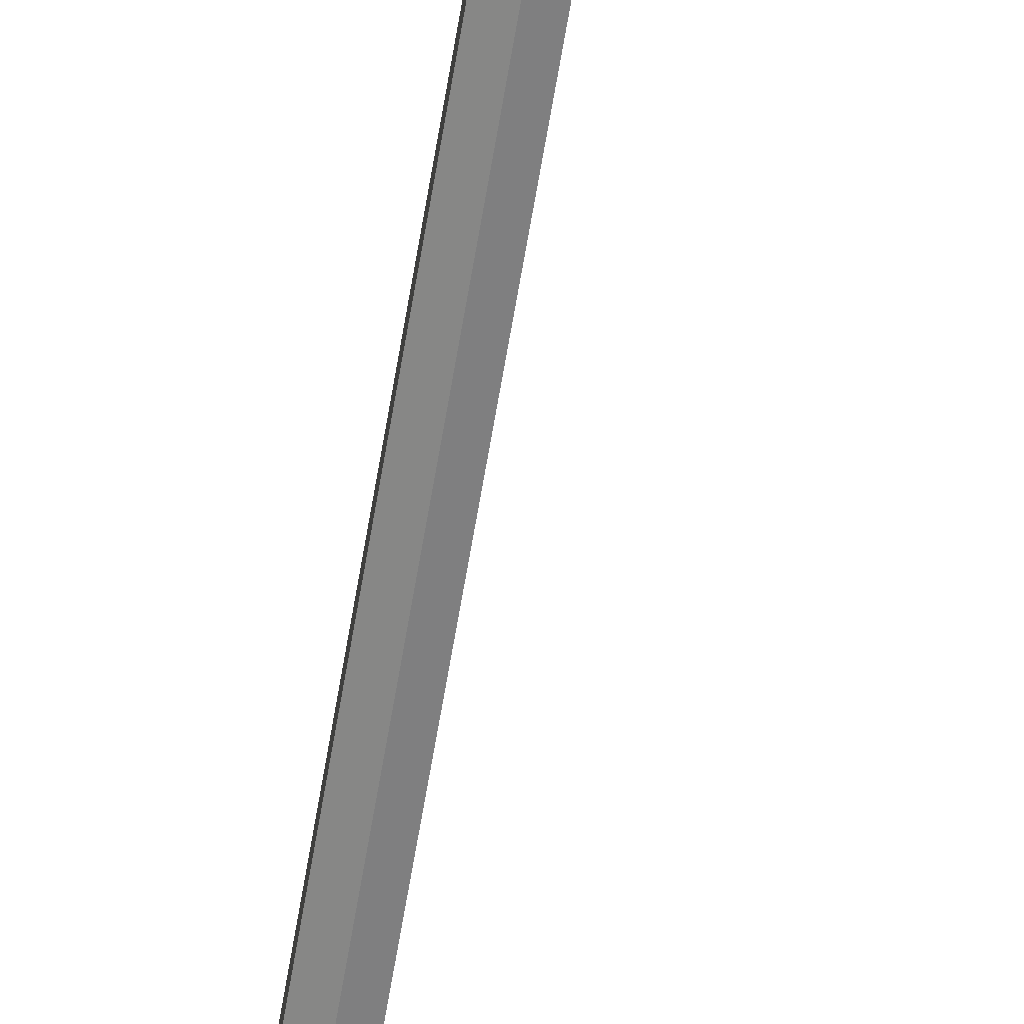
<metadata>
{"format":"obj","ext":"obj","renderer":"f3d","projection":"perspective","resolution":1024,"background":"white","views":[{"elev":-63.8,"azim":170.6,"up":"+Z"}]}
</metadata>
<code>
o Arrow_Golden_Cylinder.008
v 0.005098 -0.6866 -0.002086
v 0.04532 -0.728 0.06819
v -0.003306 -0.6866 0.002724
v 0.03692 -0.728 0.073
v 0.005098 -0.4976 -0.002086
v 0.02312 -0.5357 0.02939
v -0.003306 -0.4976 0.002725
v 0.01471 -0.5357 0.0342
v -0.003306 -0.5513 0.002725
v -0.003306 -0.5715 0.002725
v -0.003306 -0.5917 0.002725
v -0.003306 -0.6119 0.002725
v -0.003306 -0.6321 0.002725
v -0.003306 -0.6523 0.002725
v 0.02966 -0.674 0.06032
v 0.01239 -0.6478 0.03014
v 0.02839 -0.6545 0.0581
v 0.02324 -0.6008 0.0491
v 0.01074 -0.5766 0.02726
v 0.02059 -0.5787 0.04448
v 0.005098 -0.6523 -0.002086
v 0.005098 -0.6321 -0.002086
v 0.005098 -0.6119 -0.002086
v 0.005098 -0.5917 -0.002086
v 0.005098 -0.5715 -0.002086
v 0.005098 -0.5513 -0.002086
v 0.029 -0.5787 0.03966
v 0.01914 -0.5766 0.02245
v 0.03164 -0.6008 0.04429
v 0.03679 -0.6545 0.05329
v 0.02079 -0.6478 0.02533
v 0.03806 -0.674 0.05551
v -0.002915 -0.6866 -0.003026
v 0.03783 -0.728 -0.073
v 0.005452 -0.6866 0.001847
v 0.0462 -0.728 -0.06813
v -0.002915 -0.4976 -0.003026
v 0.01534 -0.5357 -0.03437
v 0.005452 -0.4976 0.001847
v 0.0237 -0.5357 -0.0295
v 0.005452 -0.5513 0.001847
v 0.005452 -0.5715 0.001847
v 0.005452 -0.5917 0.001847
v 0.005452 -0.6119 0.001847
v 0.005452 -0.6321 0.001847
v 0.005452 -0.6523 0.001847
v 0.03884 -0.674 -0.0555
v 0.02135 -0.6478 -0.02545
v 0.03756 -0.6545 -0.05329
v 0.03234 -0.6008 -0.04433
v 0.01968 -0.5766 -0.02258
v 0.02966 -0.5787 -0.03972
v -0.002915 -0.6523 -0.003026
v -0.002915 -0.6321 -0.003026
v -0.002915 -0.6119 -0.003026
v -0.002915 -0.5917 -0.003026
v -0.002915 -0.5715 -0.003026
v -0.002915 -0.5513 -0.003026
v 0.02129 -0.5787 -0.0446
v 0.01131 -0.5766 -0.02745
v 0.02397 -0.6008 -0.0492
v 0.02919 -0.6545 -0.05816
v 0.01298 -0.6478 -0.03032
v 0.03048 -0.674 -0.06037
v 0.000277 -0.6866 0.004384
v -0.0807 -0.728 0.004083
v 0.000313 -0.6866 -0.005299
v -0.08066 -0.728 -0.005601
v 0.000277 -0.4976 0.004384
v -0.03599 -0.5357 0.004249
v 0.000313 -0.4976 -0.005299
v -0.03596 -0.5357 -0.005434
v 0.000313 -0.5513 -0.005299
v 0.000313 -0.5715 -0.005299
v 0.000313 -0.5917 -0.005299
v 0.000313 -0.6119 -0.005299
v 0.000313 -0.6321 -0.005299
v 0.000313 -0.6523 -0.005299
v -0.06605 -0.674 -0.005546
v -0.03127 -0.6478 -0.005417
v -0.06349 -0.6545 -0.005537
v -0.05312 -0.6008 -0.005498
v -0.02795 -0.5766 -0.005404
v -0.04779 -0.5787 -0.005478
v 0.000277 -0.6523 0.004384
v 0.000277 -0.6321 0.004384
v 0.000277 -0.6119 0.004384
v 0.000277 -0.5917 0.004384
v 0.000277 -0.5715 0.004384
v 0.000277 -0.5513 0.004384
v -0.04783 -0.5787 0.004205
v -0.02799 -0.5766 0.004279
v -0.05316 -0.6008 0.004185
v -0.06352 -0.6545 0.004146
v -0.03131 -0.6478 0.004266
v -0.06608 -0.674 0.004137
v 0.00082 0.5027 -0.01242
v 0.00082 -0.7086 -0.01242
v -0.009722 0.5027 -0.006329
v -0.009722 -0.7086 -0.006329
v -0.009722 0.5027 0.005844
v -0.009722 -0.7086 0.005844
v 0.00082 0.5027 0.01193
v 0.00082 -0.7086 0.01193
v 0.01136 0.5027 0.005844
v 0.01136 -0.7086 0.005844
v 0.01136 0.5027 -0.006329
v 0.01136 -0.7086 -0.006329
v 0.00082 0.5237 -0.01242
v -0.03441 0.5237 -0.006329
v -0.03441 0.5237 0.005844
v 0.00082 0.5237 0.01193
v 0.03605 0.5237 0.005844
v 0.03605 0.5237 -0.006329
v 0.00082 0.728 -0.004027
v -0.002881 0.728 -0.002135
v -0.002881 0.728 0.00165
v 0.00082 0.728 0.003542
v 0.00452 0.728 0.00165
v 0.00452 0.728 -0.002135
f 98 99 97
f 100 101 99
f 102 103 101
f 104 105 103
f 104 102 98
f 106 107 105
f 108 97 107
f 98 100 99
f 100 102 101
f 102 104 103
f 104 106 105
f 102 100 98
f 98 108 106
f 106 104 98
f 106 108 107
f 108 98 97
f 2 3 1
f 9 8 7
f 7 6 5
f 32 1 21
f 9 5 26
f 4 32 15
f 20 6 8
f 19 27 20
f 19 29 28
f 17 29 18
f 16 30 17
f 15 31 16
f 14 1 3
f 13 21 14
f 13 23 22
f 12 24 23
f 11 25 24
f 9 25 10
f 6 26 5
f 26 28 25
f 28 24 25
f 29 23 24
f 23 31 22
f 31 21 22
f 3 15 14
f 14 16 13
f 16 12 13
f 12 18 11
f 11 19 10
f 19 9 10
f 34 35 33
f 41 40 39
f 40 37 39
f 64 33 53
f 39 58 41
f 36 64 47
f 52 38 40
f 51 59 52
f 50 60 51
f 49 61 50
f 48 62 49
f 47 63 48
f 35 53 33
f 45 53 46
f 45 55 54
f 44 56 55
f 43 57 56
f 41 57 42
f 38 58 37
f 58 60 57
f 60 56 57
f 61 55 56
f 55 63 54
f 63 53 54
f 35 47 46
f 46 48 45
f 48 44 45
f 44 50 43
f 43 51 42
f 51 41 42
f 66 67 65
f 73 72 71
f 72 69 71
f 96 65 85
f 71 90 73
f 68 96 79
f 84 70 72
f 83 91 84
f 82 92 83
f 81 93 82
f 80 94 81
f 79 95 80
f 78 65 67
f 77 85 78
f 77 87 86
f 76 88 87
f 75 89 88
f 73 89 74
f 70 90 69
f 90 92 89
f 92 88 89
f 93 87 88
f 87 95 86
f 95 85 86
f 67 79 78
f 78 80 77
f 80 76 77
f 76 82 75
f 75 83 74
f 83 73 74
f 101 112 111
f 109 116 115
f 107 109 114
f 105 112 103
f 101 110 99
f 107 113 105
f 99 109 97
f 118 119 120
f 109 120 114
f 112 119 118
f 111 116 110
f 114 119 113
f 112 117 111
f 2 4 3
f 9 20 8
f 7 8 6
f 32 2 1
f 9 7 5
f 4 2 32
f 20 27 6
f 19 28 27
f 19 18 29
f 17 30 29
f 16 31 30
f 15 32 31
f 14 21 1
f 13 22 21
f 13 12 23
f 12 11 24
f 11 10 25
f 9 26 25
f 6 27 26
f 26 27 28
f 28 29 24
f 29 30 23
f 23 30 31
f 31 32 21
f 3 4 15
f 14 15 16
f 16 17 12
f 12 17 18
f 11 18 19
f 19 20 9
f 34 36 35
f 41 52 40
f 40 38 37
f 64 34 33
f 39 37 58
f 36 34 64
f 52 59 38
f 51 60 59
f 50 61 60
f 49 62 61
f 48 63 62
f 47 64 63
f 35 46 53
f 45 54 53
f 45 44 55
f 44 43 56
f 43 42 57
f 41 58 57
f 38 59 58
f 58 59 60
f 60 61 56
f 61 62 55
f 55 62 63
f 63 64 53
f 35 36 47
f 46 47 48
f 48 49 44
f 44 49 50
f 43 50 51
f 51 52 41
f 66 68 67
f 73 84 72
f 72 70 69
f 96 66 65
f 71 69 90
f 68 66 96
f 84 91 70
f 83 92 91
f 82 93 92
f 81 94 93
f 80 95 94
f 79 96 95
f 78 85 65
f 77 86 85
f 77 76 87
f 76 75 88
f 75 74 89
f 73 90 89
f 70 91 90
f 90 91 92
f 92 93 88
f 93 94 87
f 87 94 95
f 95 96 85
f 67 68 79
f 78 79 80
f 80 81 76
f 76 81 82
f 75 82 83
f 83 84 73
f 101 103 112
f 109 110 116
f 107 97 109
f 105 113 112
f 101 111 110
f 107 114 113
f 99 110 109
f 120 115 118
f 115 116 118
f 116 117 118
f 109 115 120
f 112 113 119
f 111 117 116
f 114 120 119
f 112 118 117

</code>
